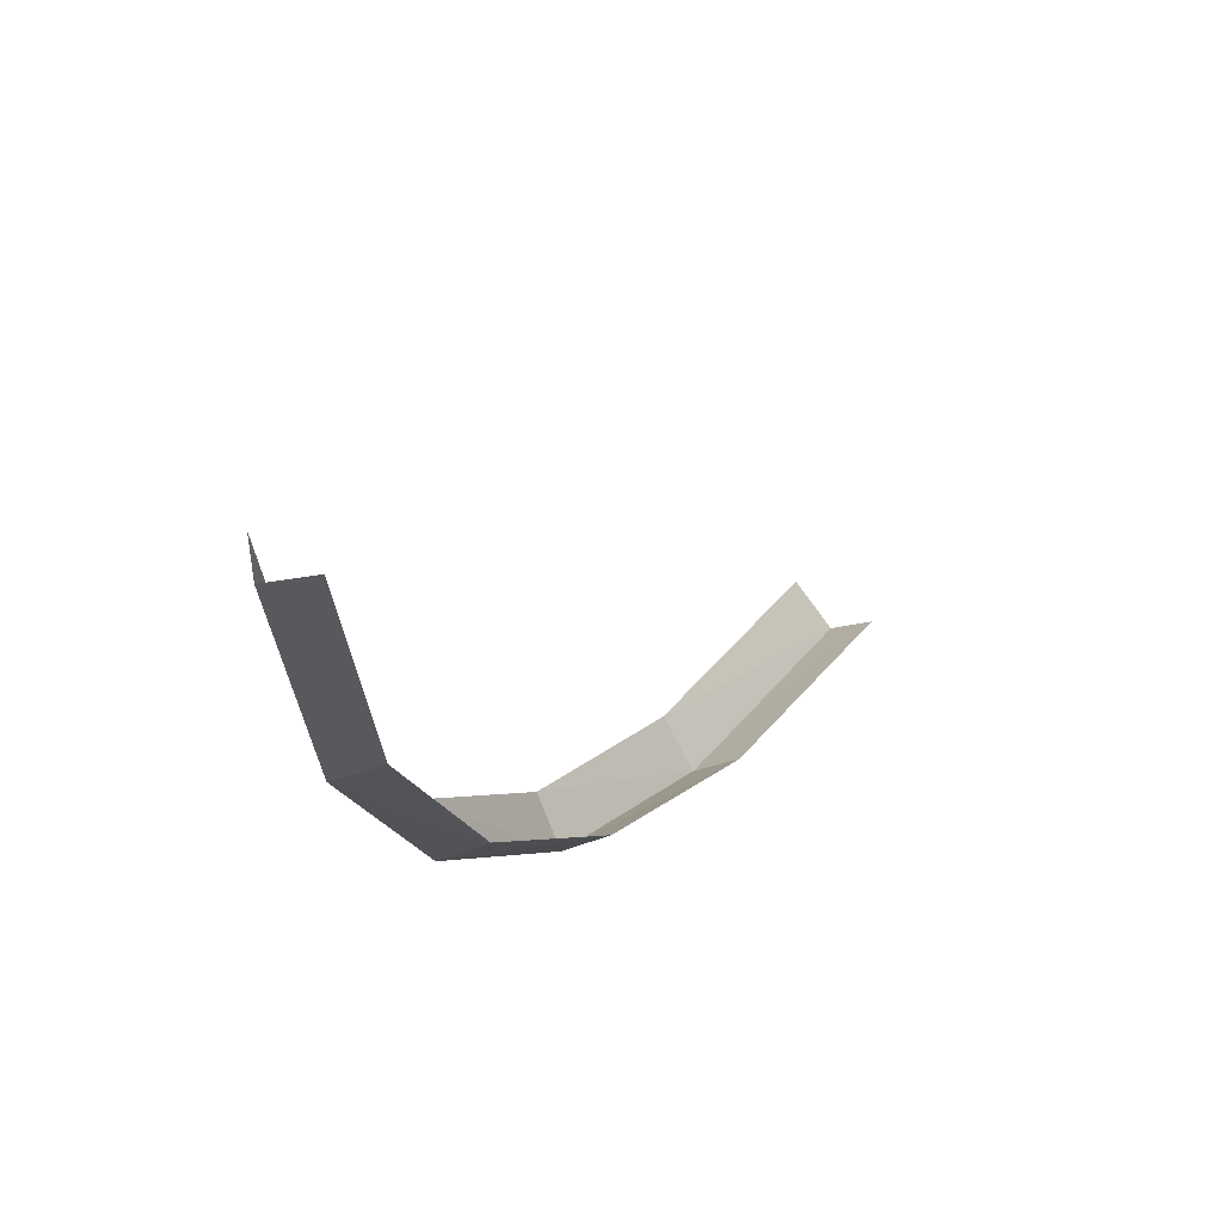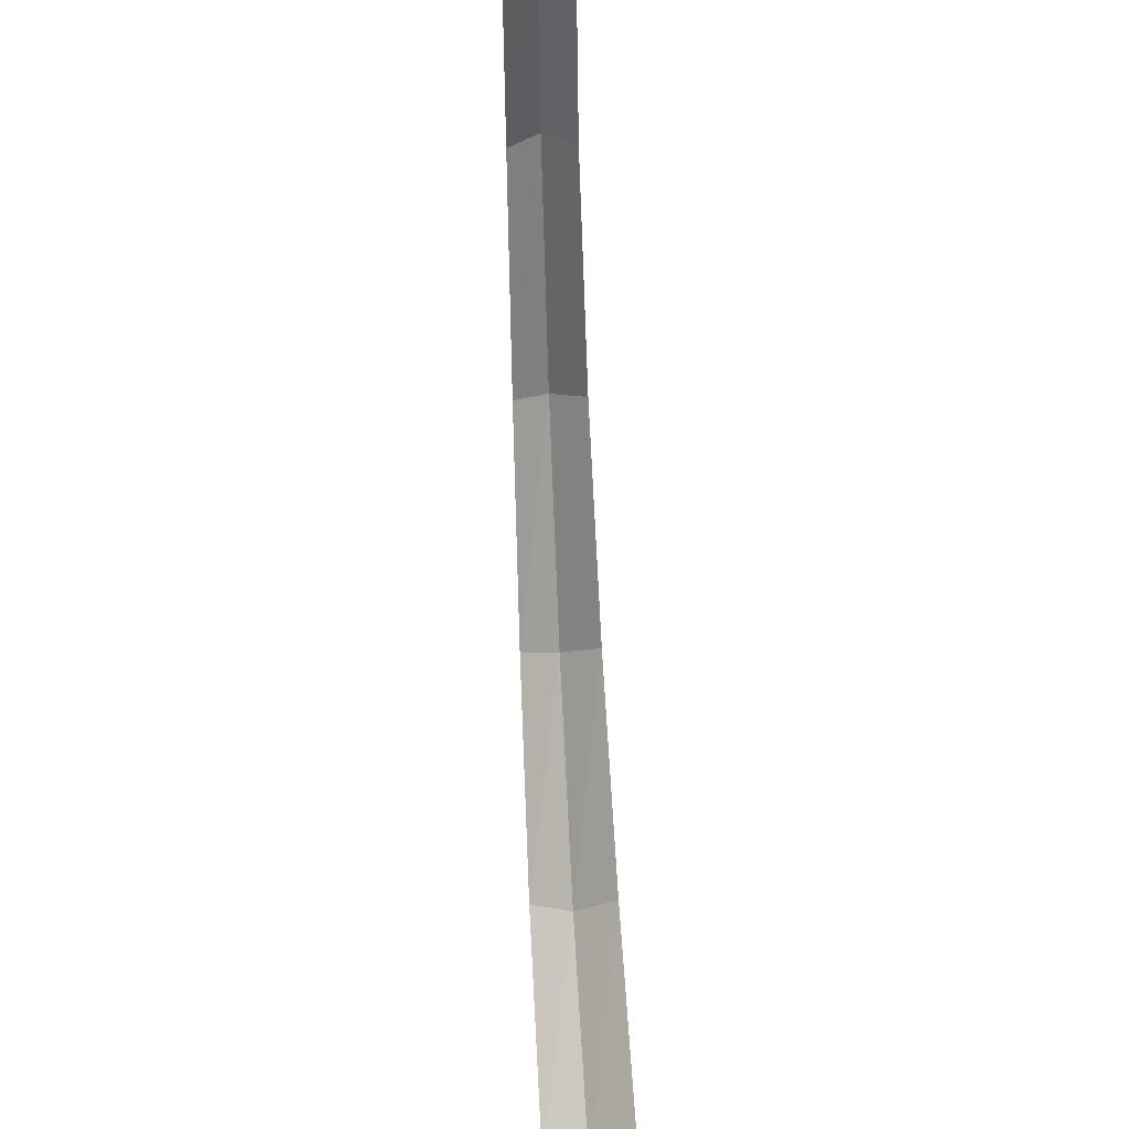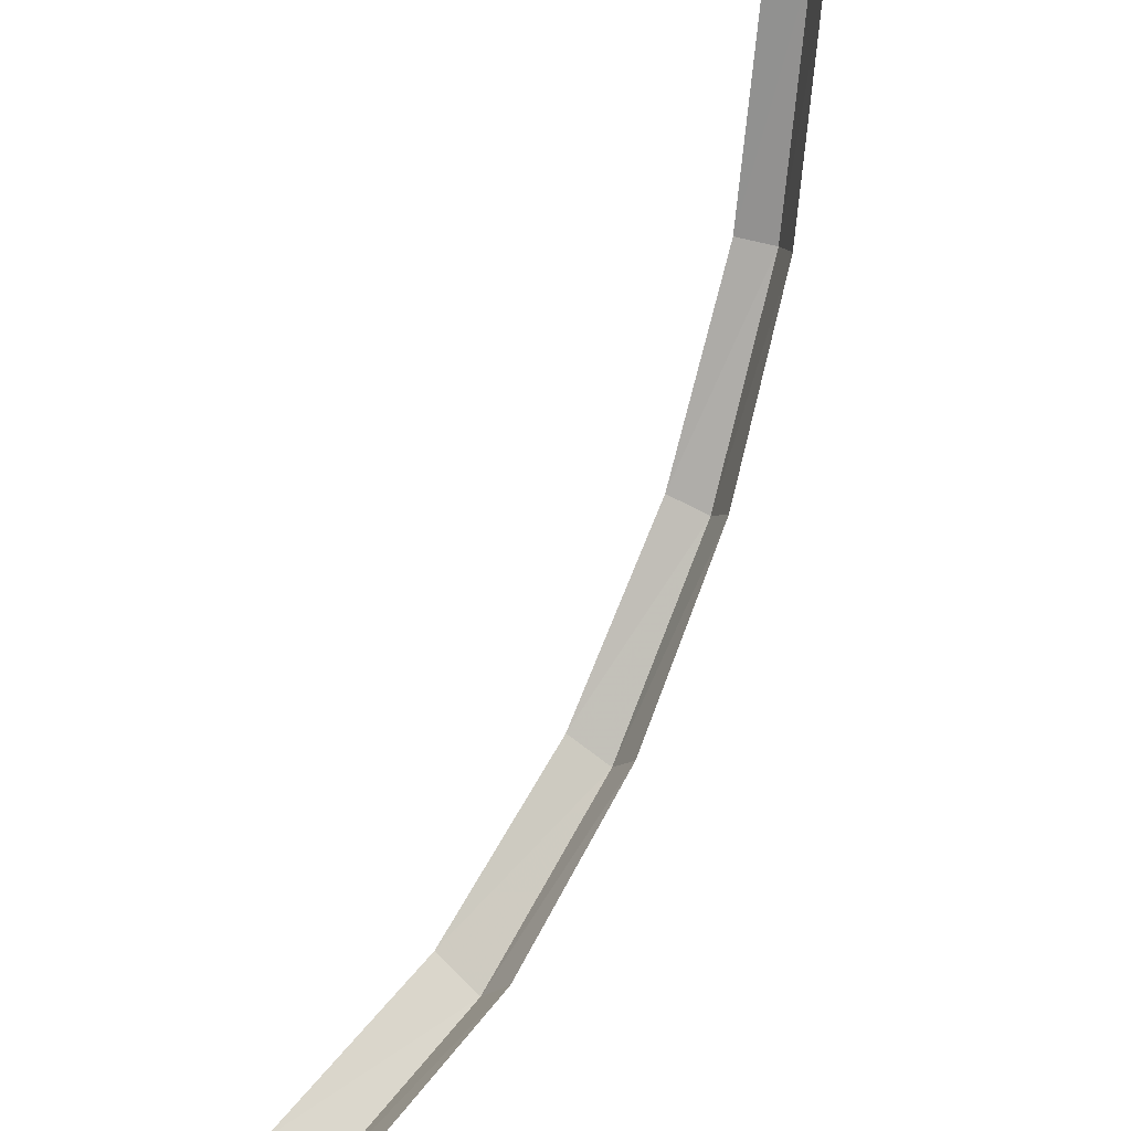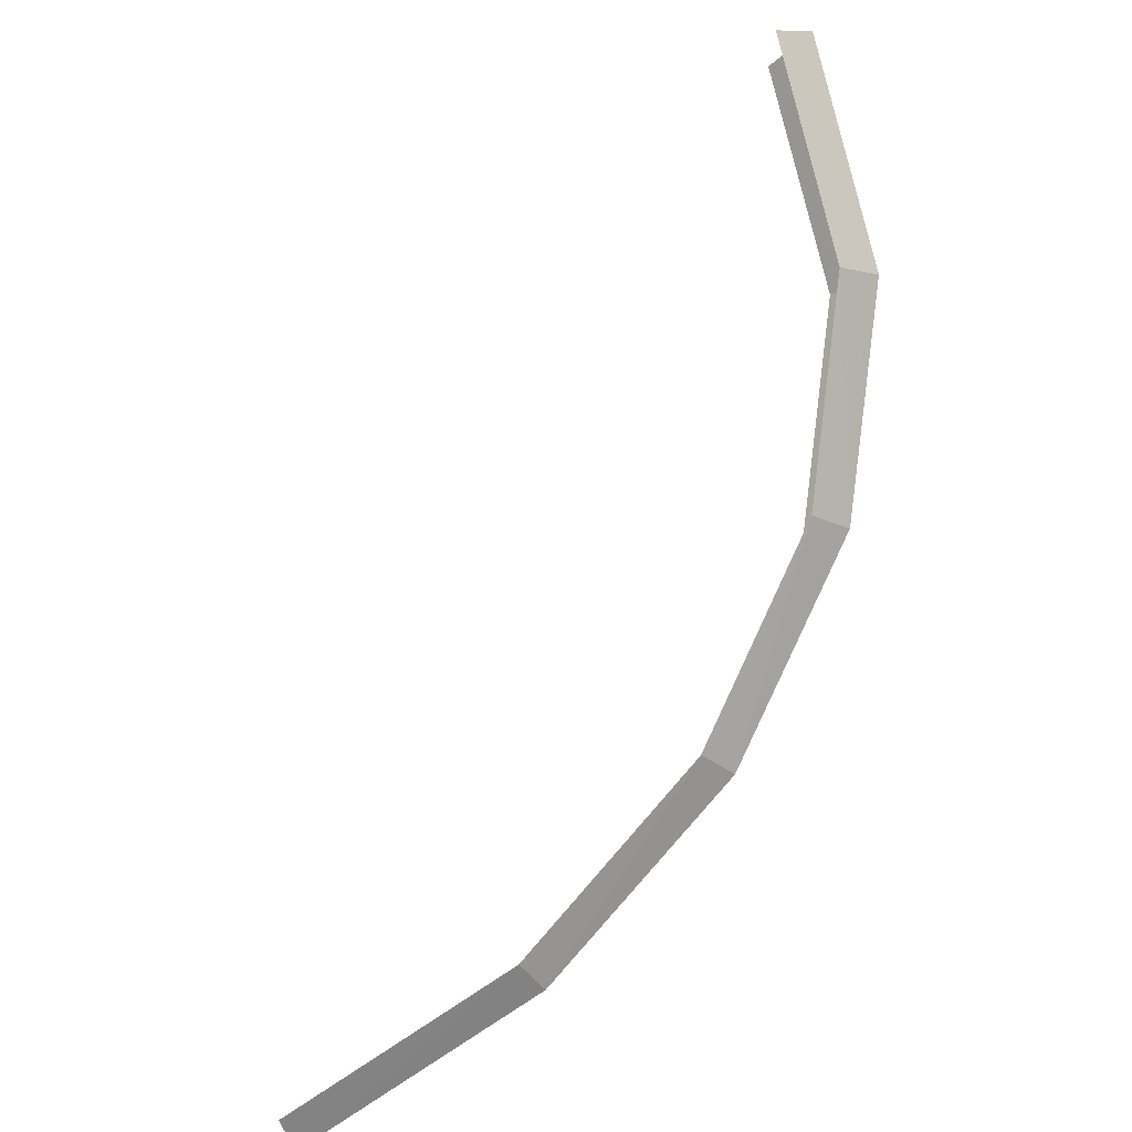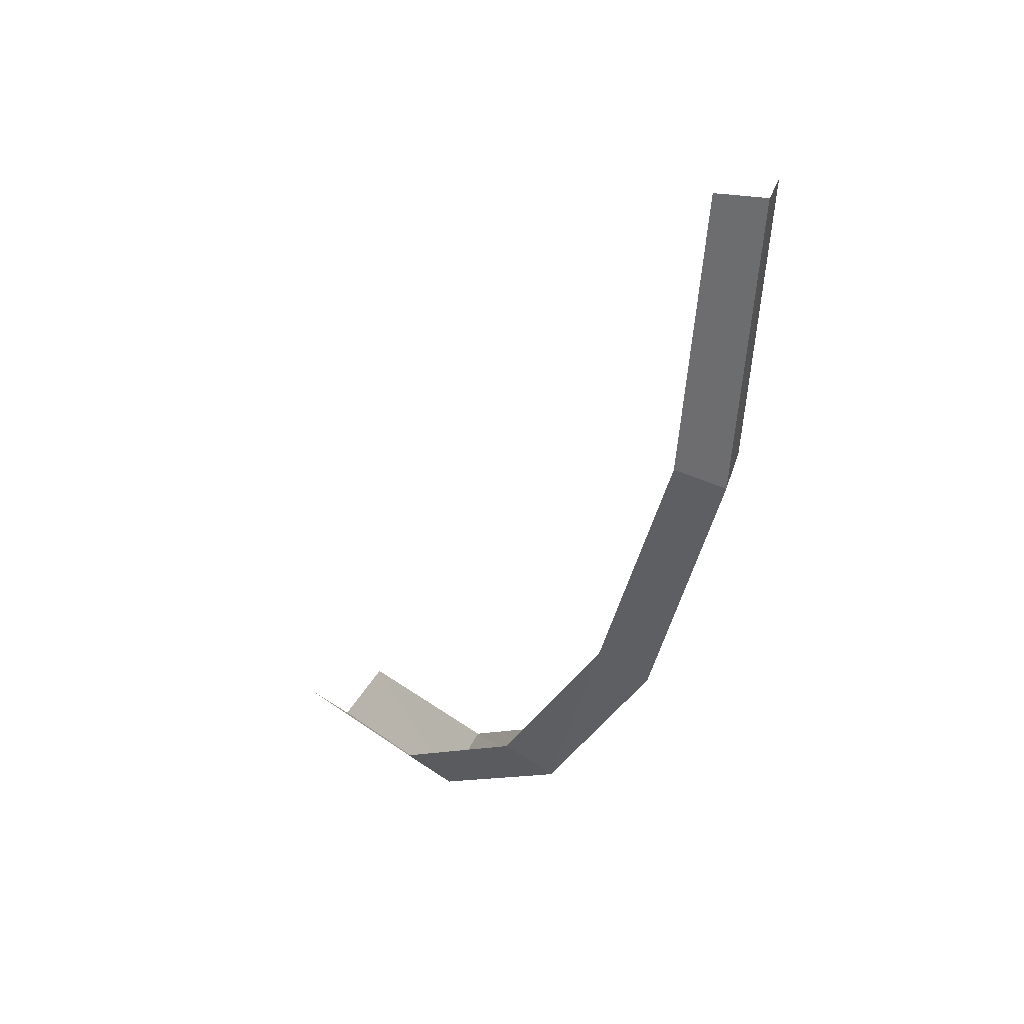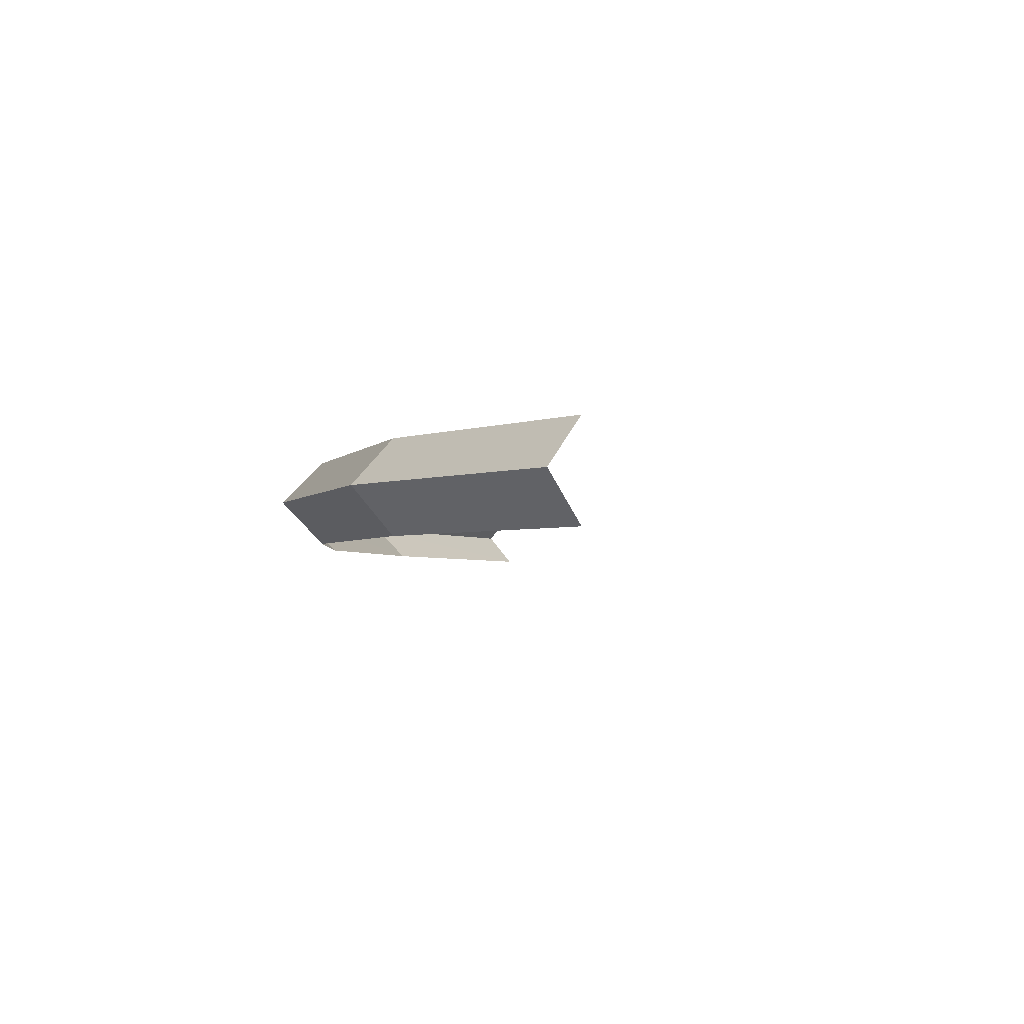
<metadata>
{"format":"obj","ext":"obj","renderer":"f3d","projection":"perspective","resolution":1024,"background":"white","views":[{"elev":52.3,"azim":124.6,"up":"+Z"},{"elev":54.8,"azim":-93.5,"up":"+Z"},{"elev":30.3,"azim":-55.2,"up":"+Z"},{"elev":78.9,"azim":65.7,"up":"+Y"},{"elev":27.4,"azim":59.9,"up":"+Z"},{"elev":-3.4,"azim":-141.3,"up":"+Y"}]}
</metadata>
<code>
g ParticleStorm_Mesh
v -0 -0.05 -0.95
v -0 0 -1
v -0 0.05 -0.95
v 0.2724 -0.04844 -0.8973
v 0.2853 0 -0.9444
v 0.2724 0.04844 -0.8973
v 0.505 -0.04472 -0.754
v 0.5278 0 -0.7933
v 0.505 0.04472 -0.754
v 0.6859 -0.04028 -0.5419
v 0.7156 0 -0.57
v 0.6859 0.04028 -0.5419
v 0.8032 -0.03656 -0.2833
v 0.8369 0 -0.2978
v 0.8032 0.03656 -0.2833
v 0.845 -0.035 0
v 0.88 0 0
v 0.845 0.035 0
v -0 0 0
g ParticleStorm_Mesh_0
f 1 2 4
f 2 5 4
f 2 3 5
f 3 6 5
f 4 5 7
f 5 8 7
f 5 6 8
f 6 9 8
f 7 8 10
f 8 11 10
f 8 9 11
f 9 12 11
f 10 11 13
f 11 14 13
f 11 12 14
f 12 15 14
f 13 14 16
f 14 17 16
f 14 15 17
f 15 18 17

</code>
